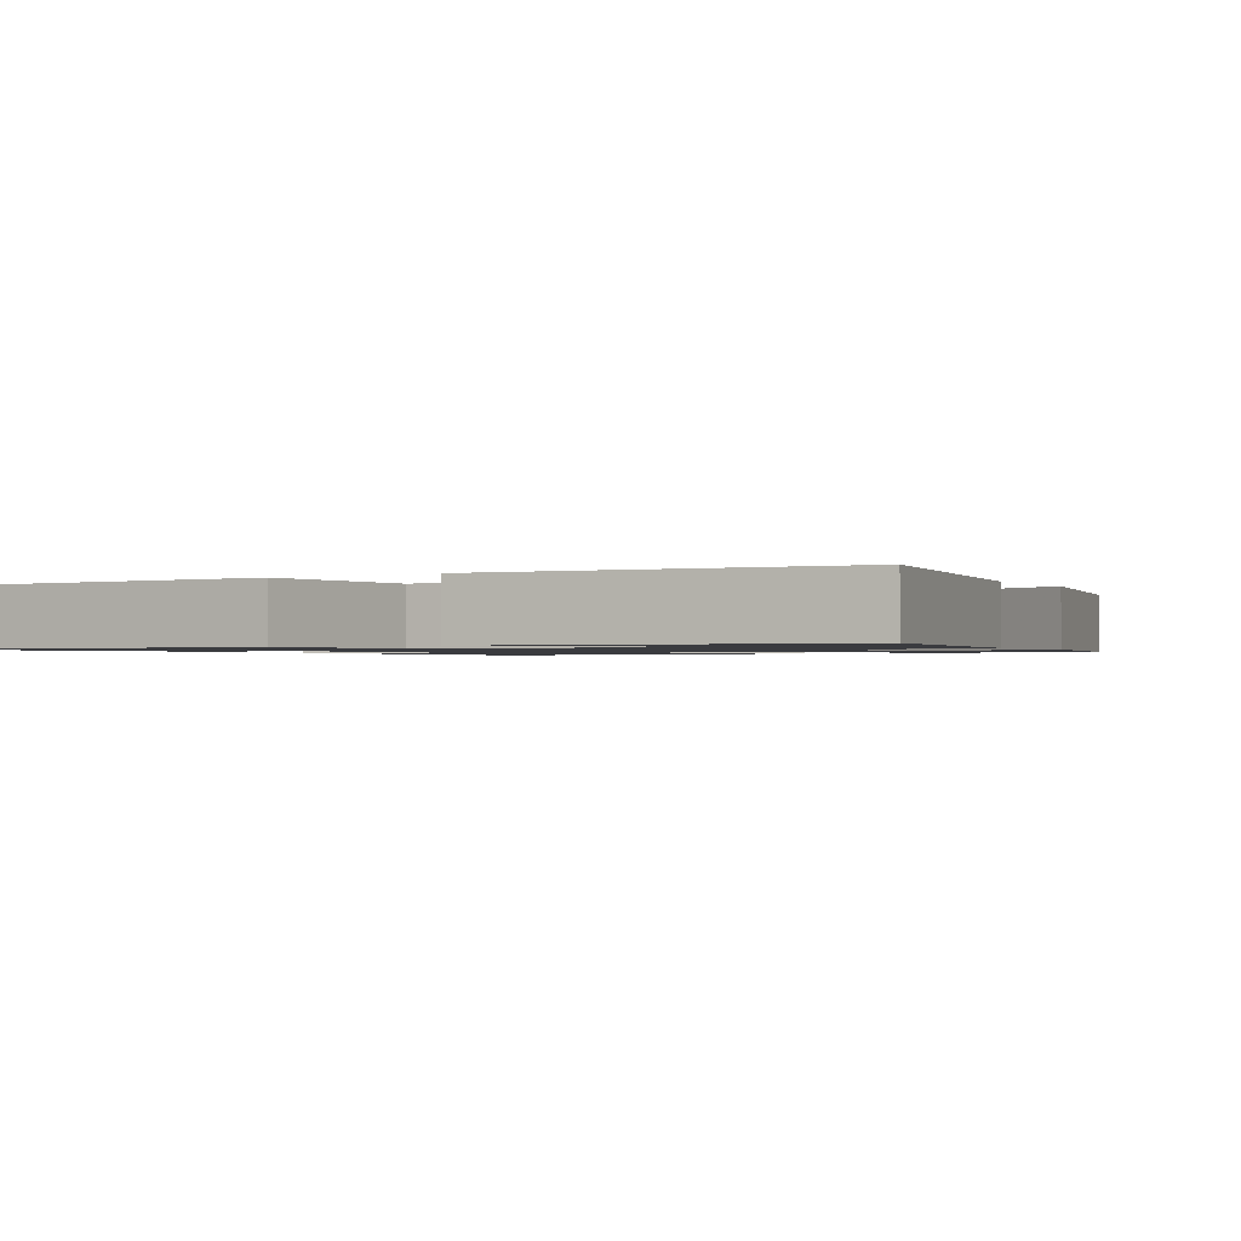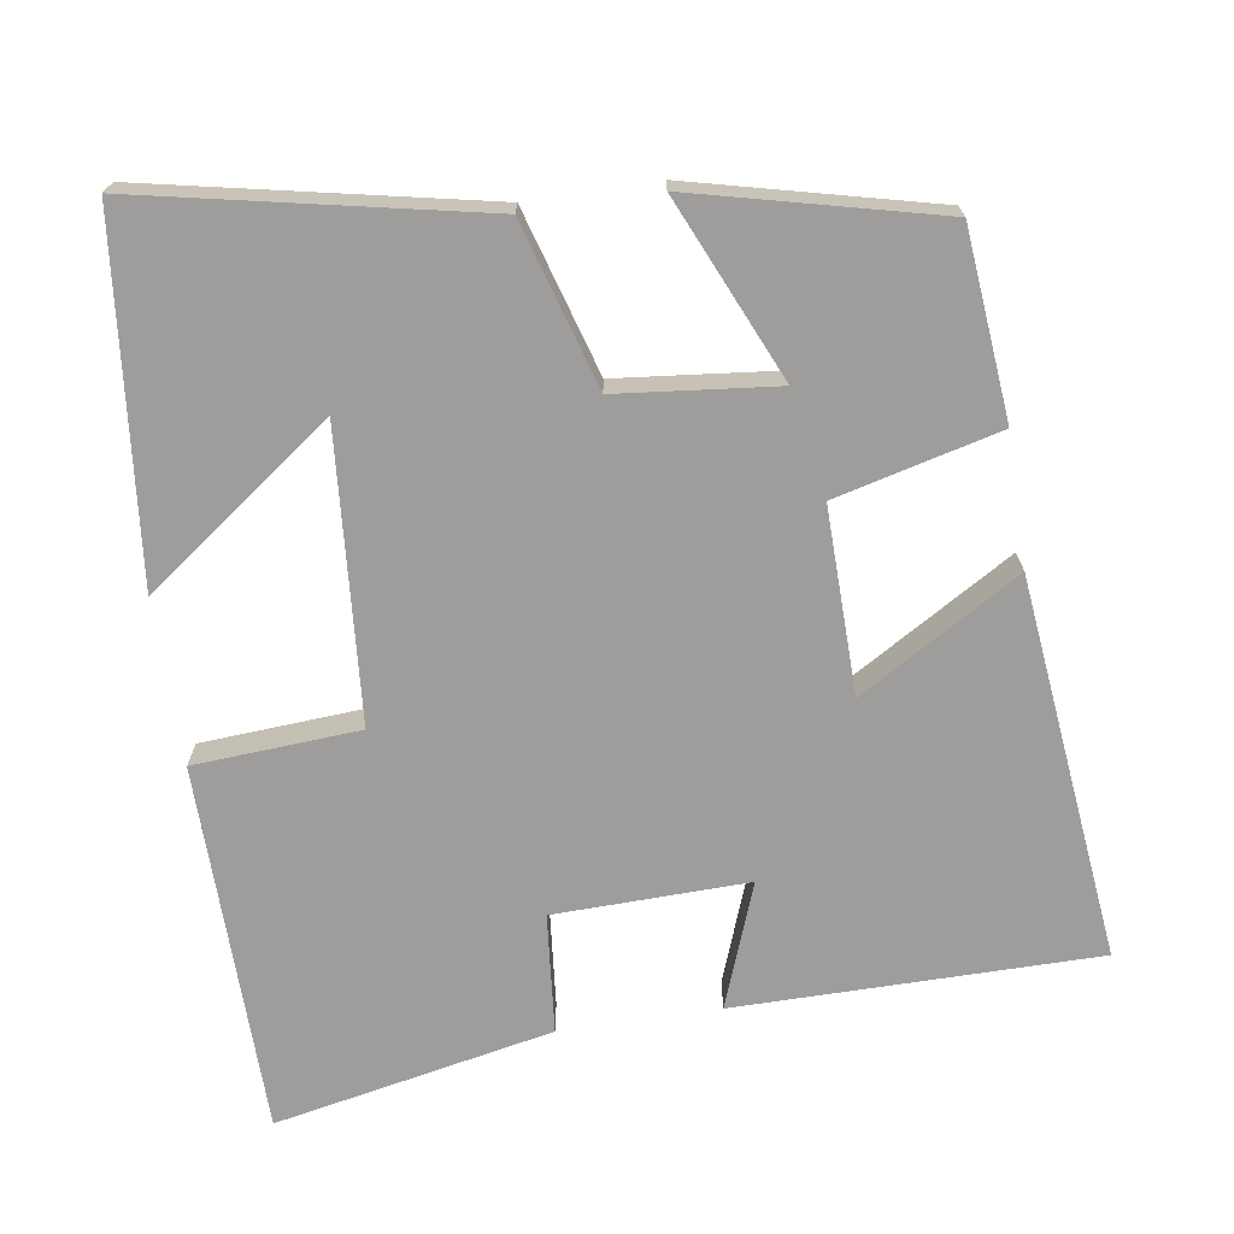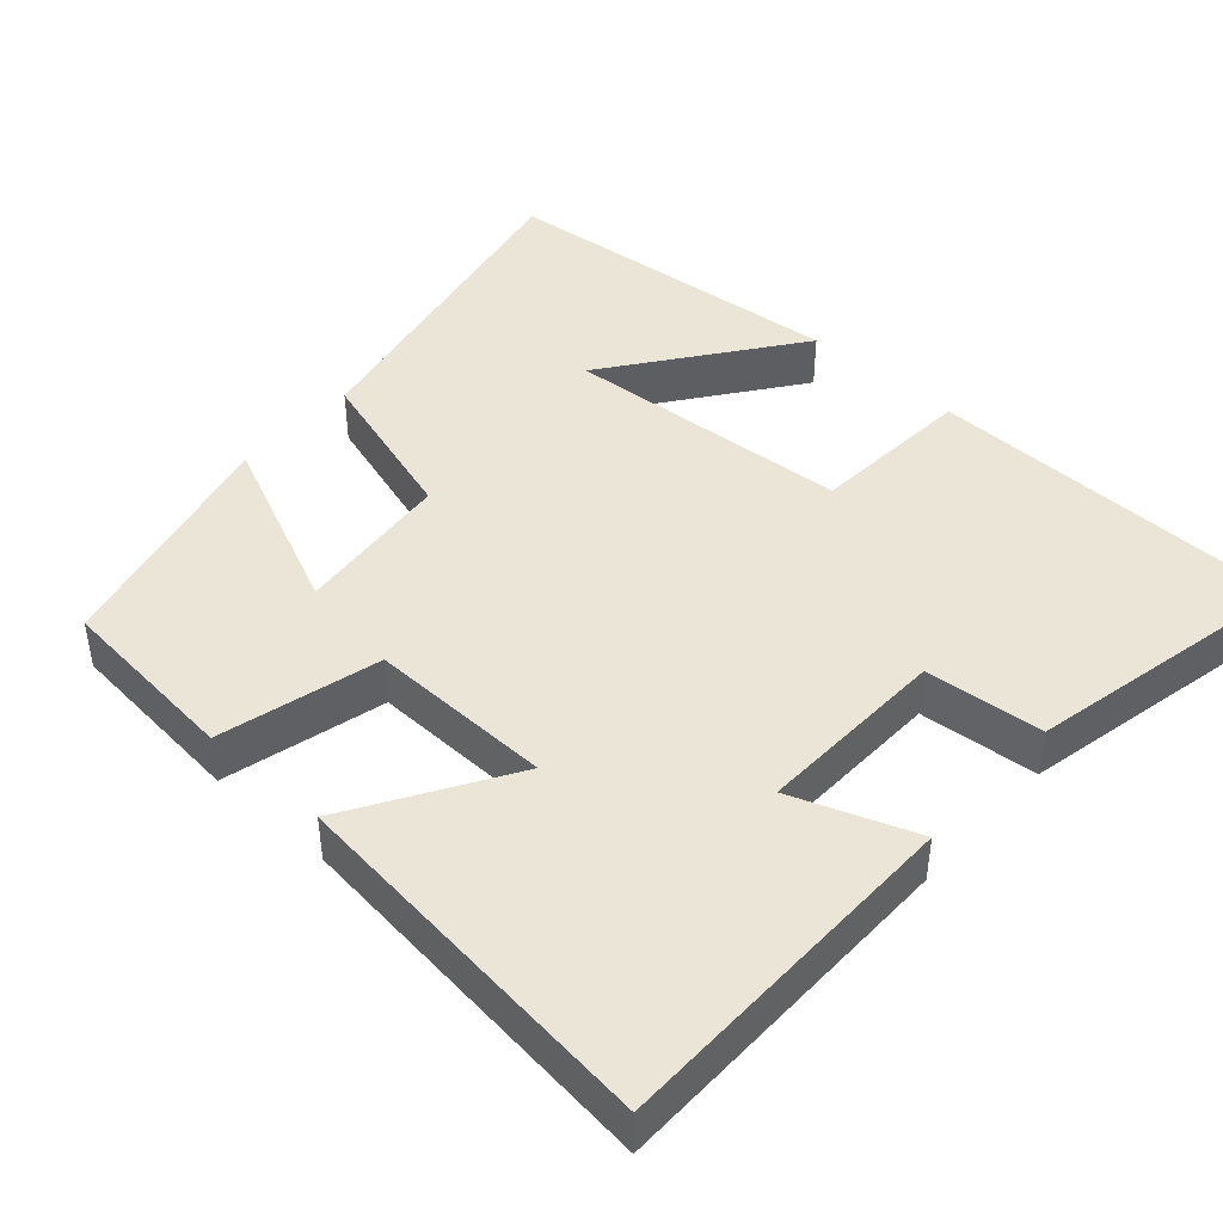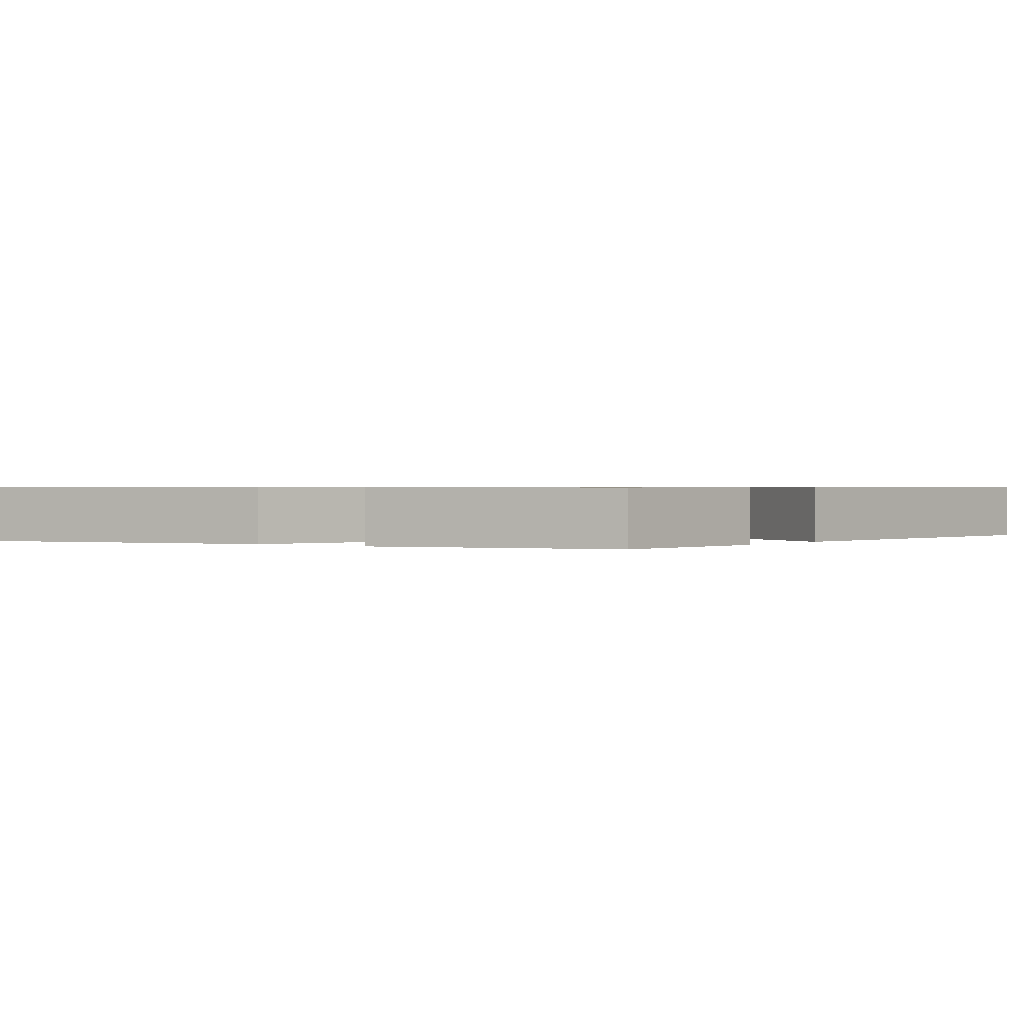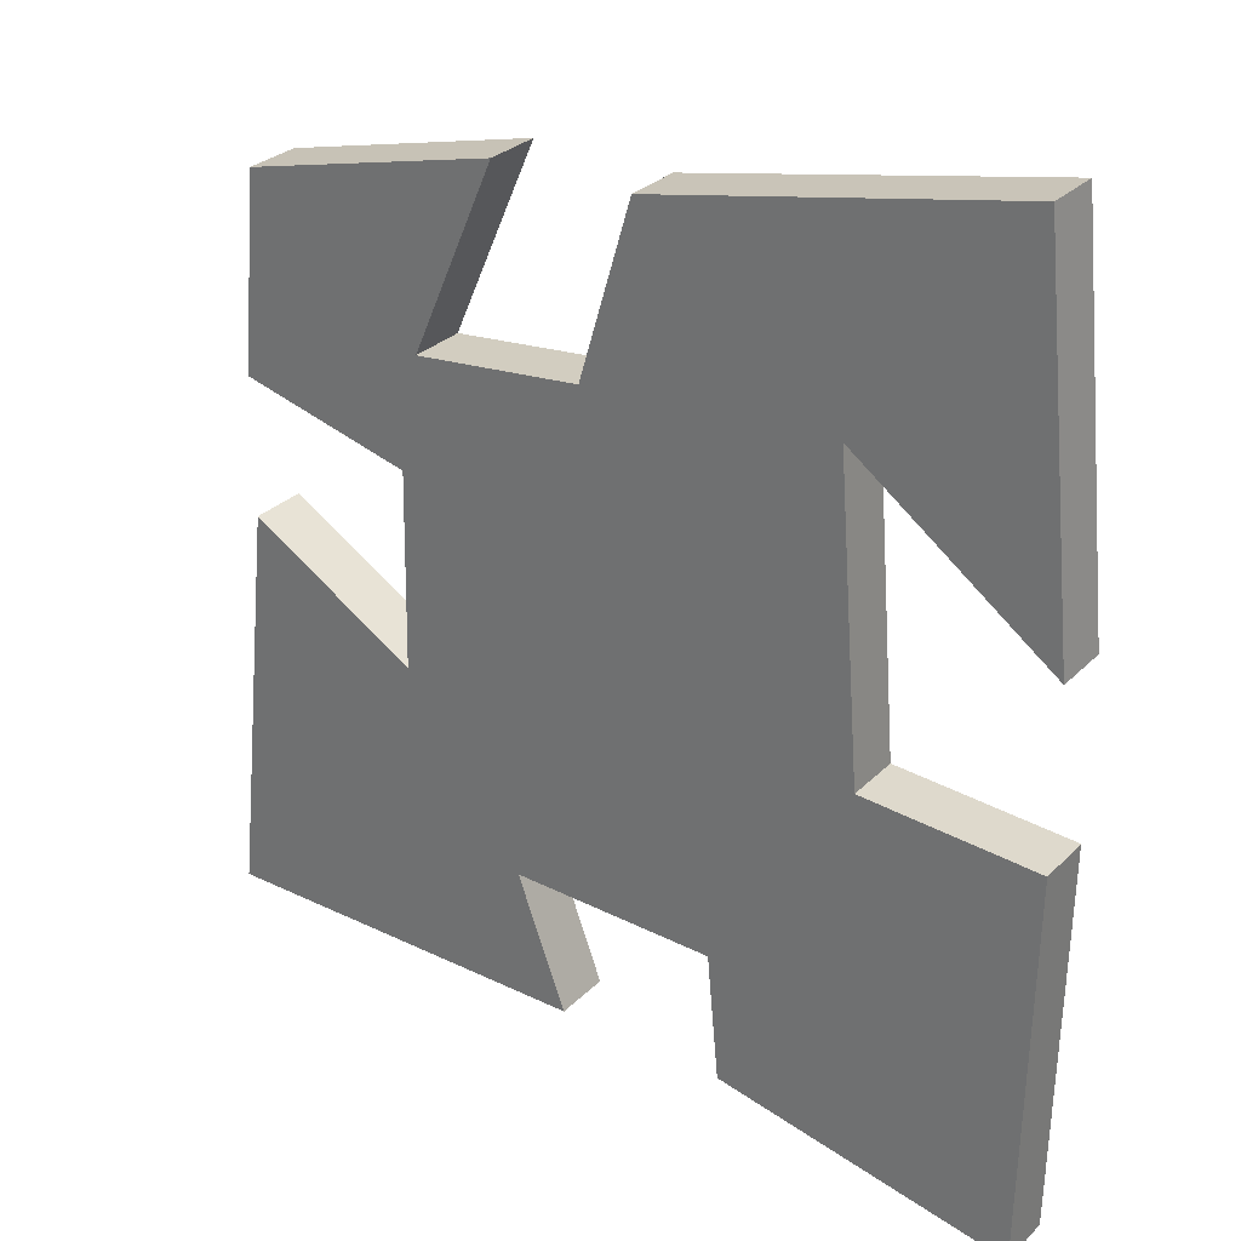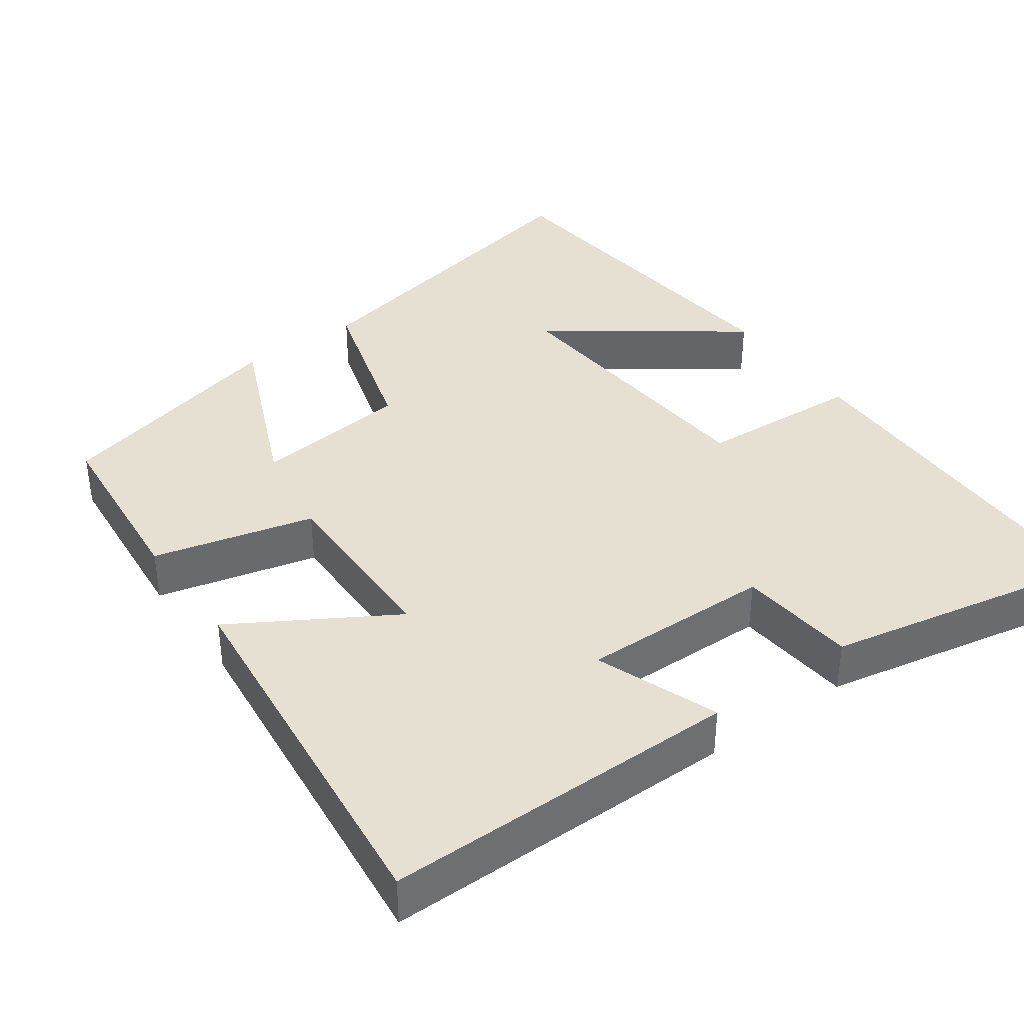
<metadata>
{"format":"obj","ext":"obj","renderer":"f3d","projection":"perspective","resolution":1024,"background":"white","views":[{"elev":-1.2,"azim":-58.7,"up":"+Y"},{"elev":-70.4,"azim":8.7,"up":"+Y"},{"elev":44.1,"azim":132.2,"up":"+Y"},{"elev":0.7,"azim":35.0,"up":"+Y"},{"elev":29.3,"azim":-144.7,"up":"+Z"},{"elev":38.4,"azim":144.2,"up":"+Y"}]}
</metadata>
<code>
v -0.452 0.07 0.591
v -0.01 0.07 0.5
v 0.054 0.07 0.285
v 0.262 0.07 0.263
v 0.158 0.07 0.5
v 0.477 0.07 0.422
v 0.5 0.07 0.177
v 0.286 0.07 0.123
v 0.29 0.07 -0.121
v 0.5 0.07 0.005
v 0.555 0.07 -0.499
v 0.081 0.07 -0.5
v 0.142 0.07 -0.337
v -0.112 0.07 -0.343
v -0.127 0.07 -0.5
v -0.493 0.07 -0.574
v -0.5 0.07 -0.087
v -0.283 0.07 -0.073
v -0.253 0.07 0.307
v -0.5 0.07 0.127
v -0.452 0 0.591
v -0.01 0 0.5
v 0.054 0 0.285
v 0.262 0 0.263
v 0.158 0 0.5
v 0.477 0 0.422
v 0.5 0 0.177
v 0.286 0 0.123
v 0.29 0 -0.121
v 0.5 0 0.005
v 0.555 0 -0.499
v 0.081 0 -0.5
v 0.142 0 -0.337
v -0.112 0 -0.343
v -0.127 0 -0.5
v -0.493 0 -0.574
v -0.5 0 -0.087
v -0.283 0 -0.073
v -0.253 0 0.307
v -0.5 0 0.127
f 19 20 1 2
f 18 19 2 3
f 15 16 17 18
f 14 15 18
f 13 14 18 3
f 10 11 12 13
f 9 10 13
f 8 9 13 3
f 7 8 3 4
f 4 5 6 7
f 22 21 40 39
f 23 22 39 38
f 38 37 36 35
f 38 35 34
f 23 38 34 33
f 33 32 31 30
f 33 30 29
f 23 33 29 28
f 24 23 28 27
f 27 26 25 24
f 1 21 22 2
f 2 22 23 3
f 3 23 24 4
f 4 24 25 5
f 5 25 26 6
f 6 26 27 7
f 7 27 28 8
f 8 28 29 9
f 9 29 30 10
f 10 30 31 11
f 11 31 32 12
f 12 32 33 13
f 13 33 34 14
f 14 34 35 15
f 15 35 36 16
f 16 36 37 17
f 17 37 38 18
f 18 38 39 19
f 19 39 40 20
f 20 40 21 1

</code>
